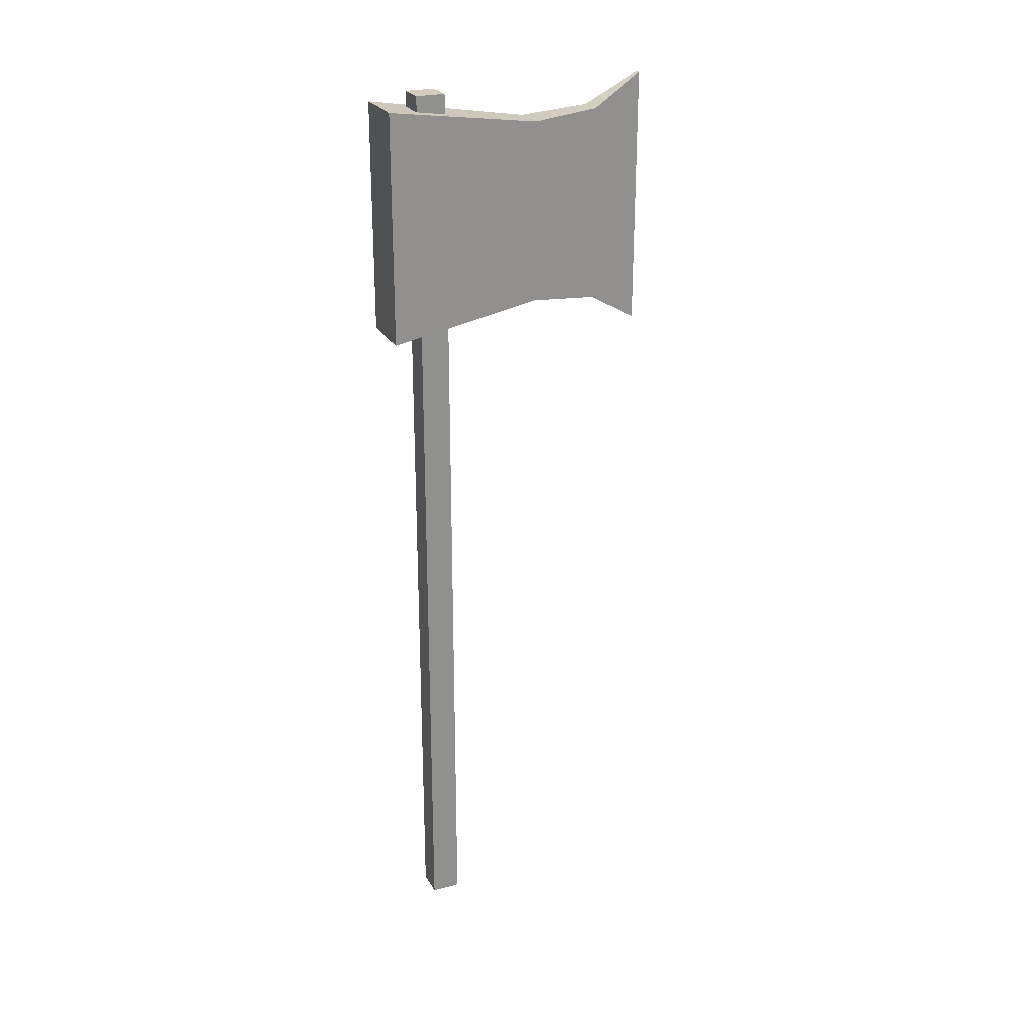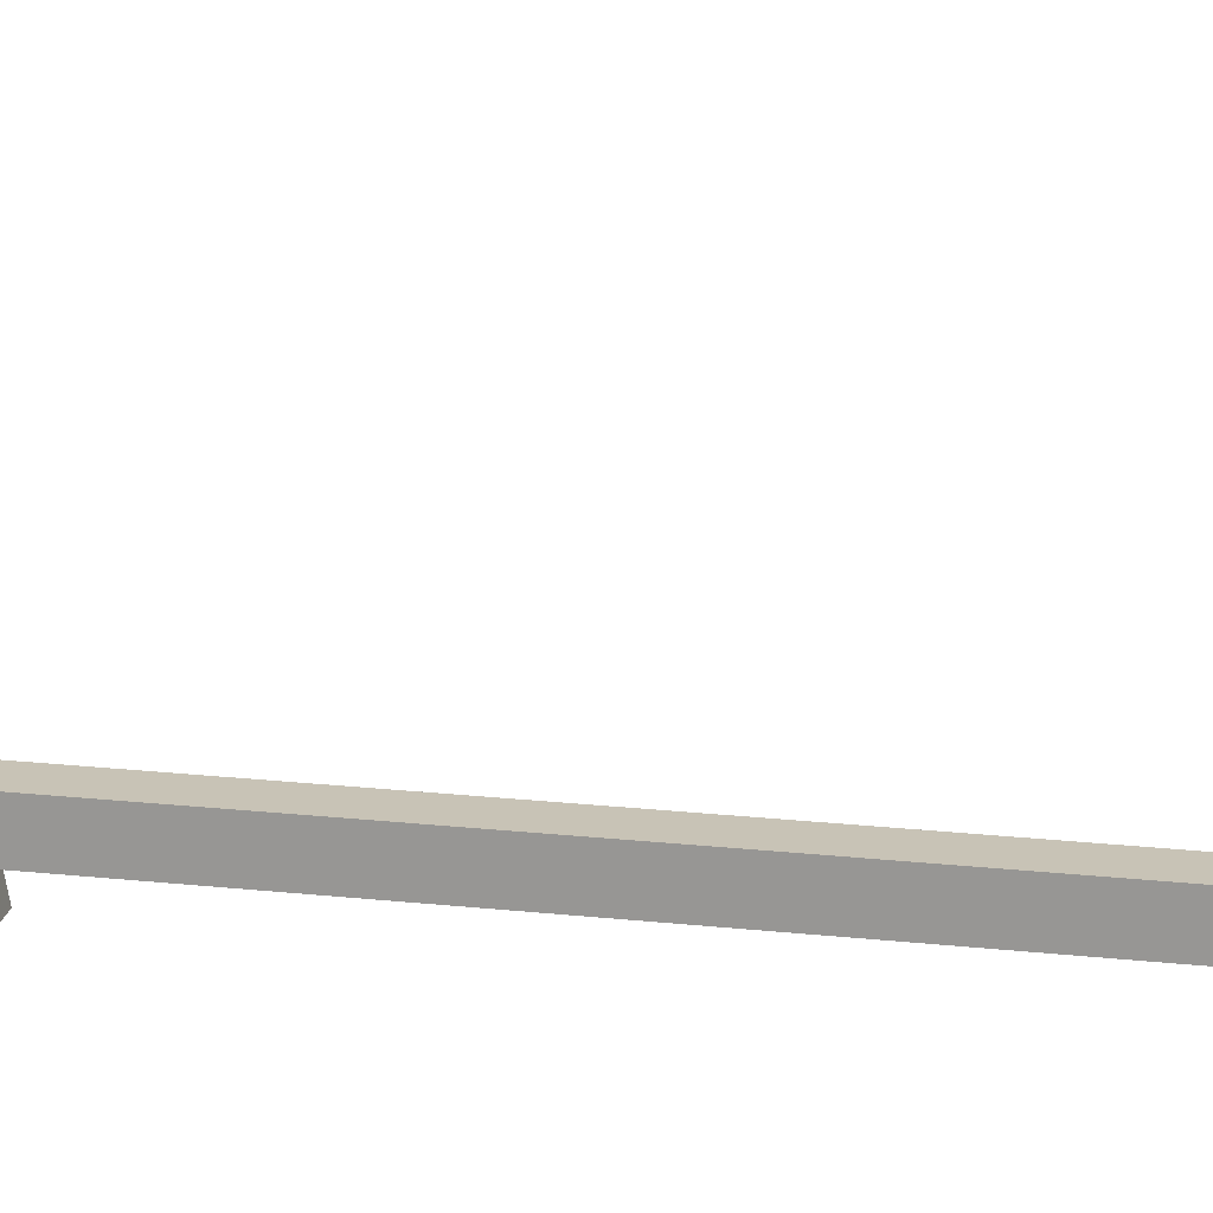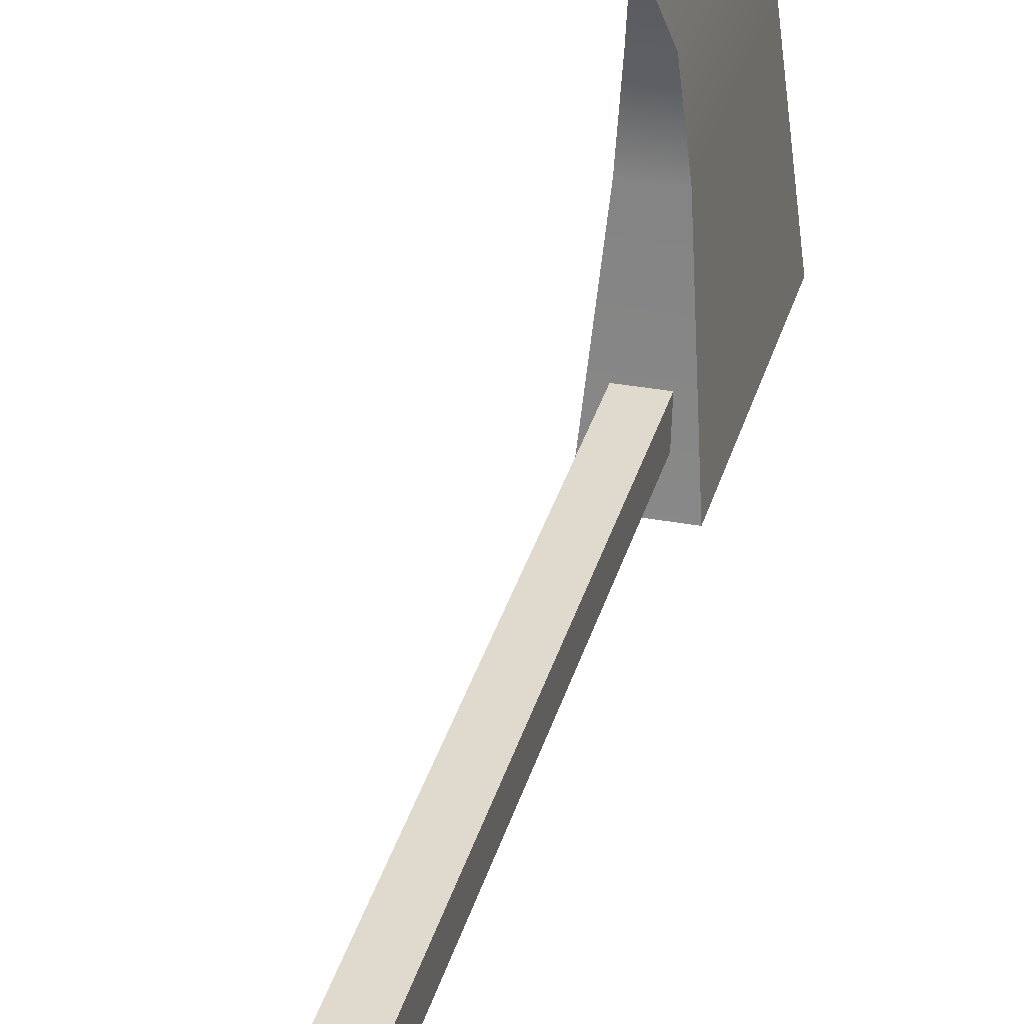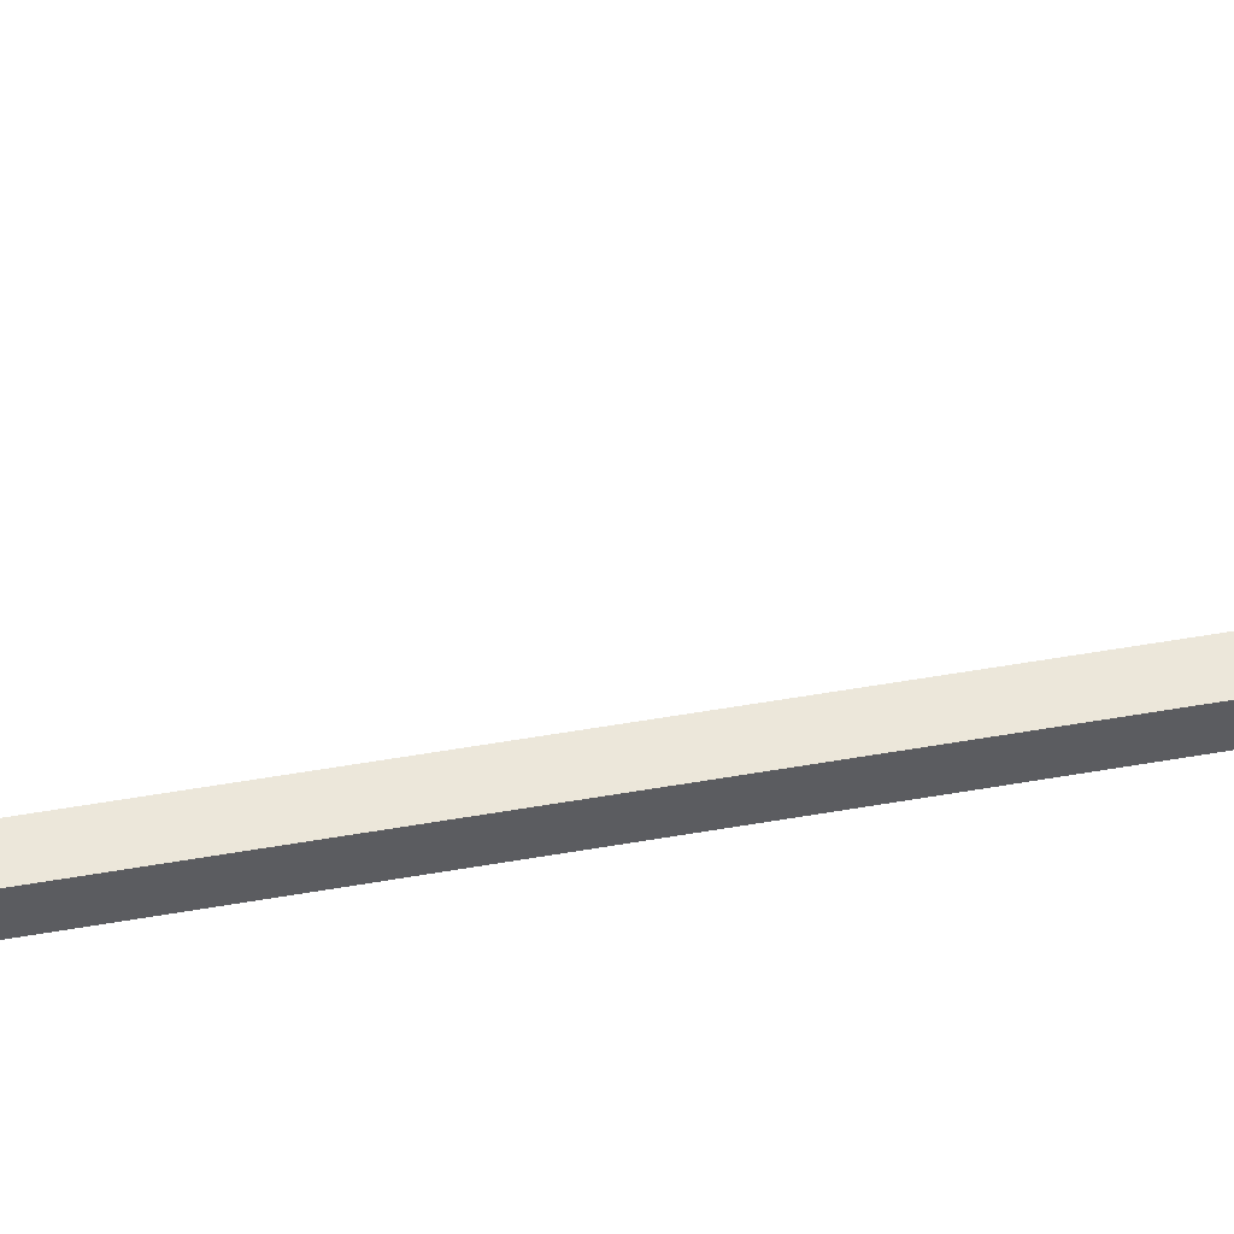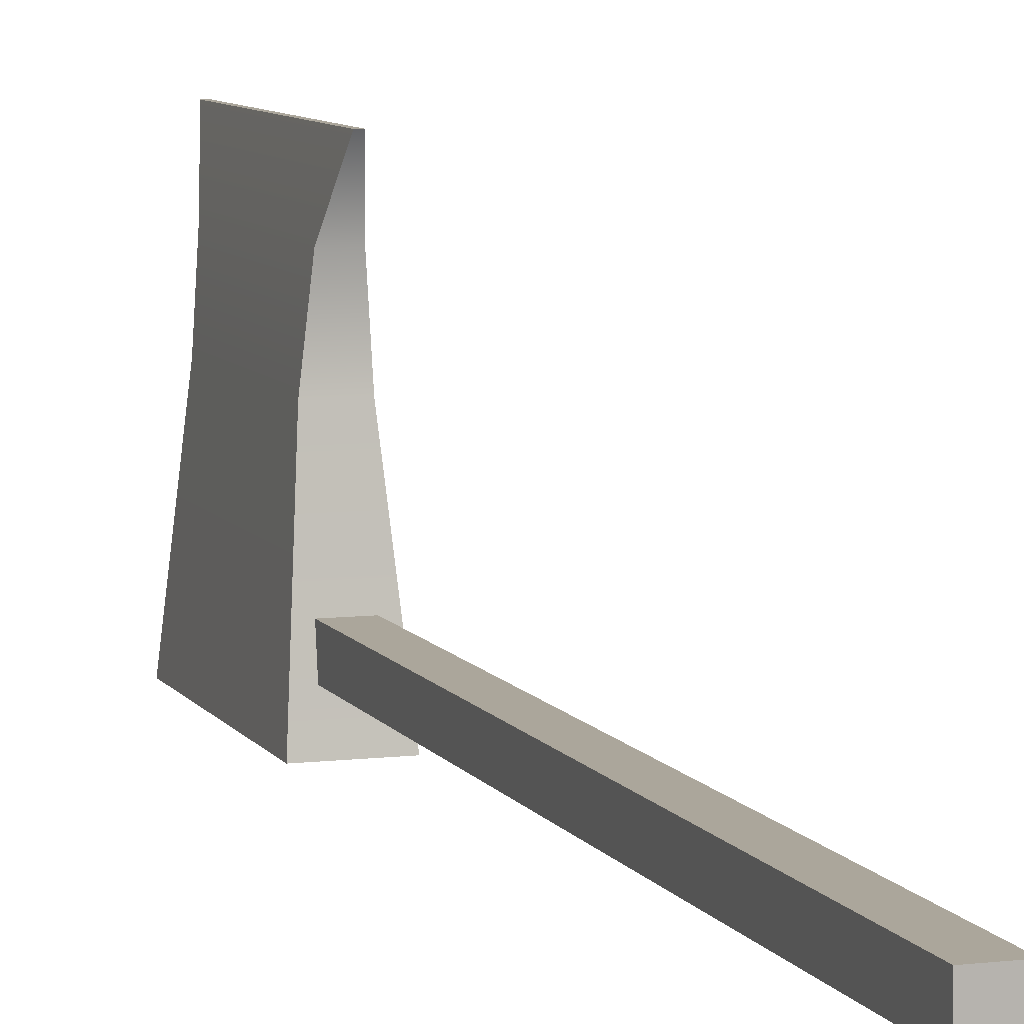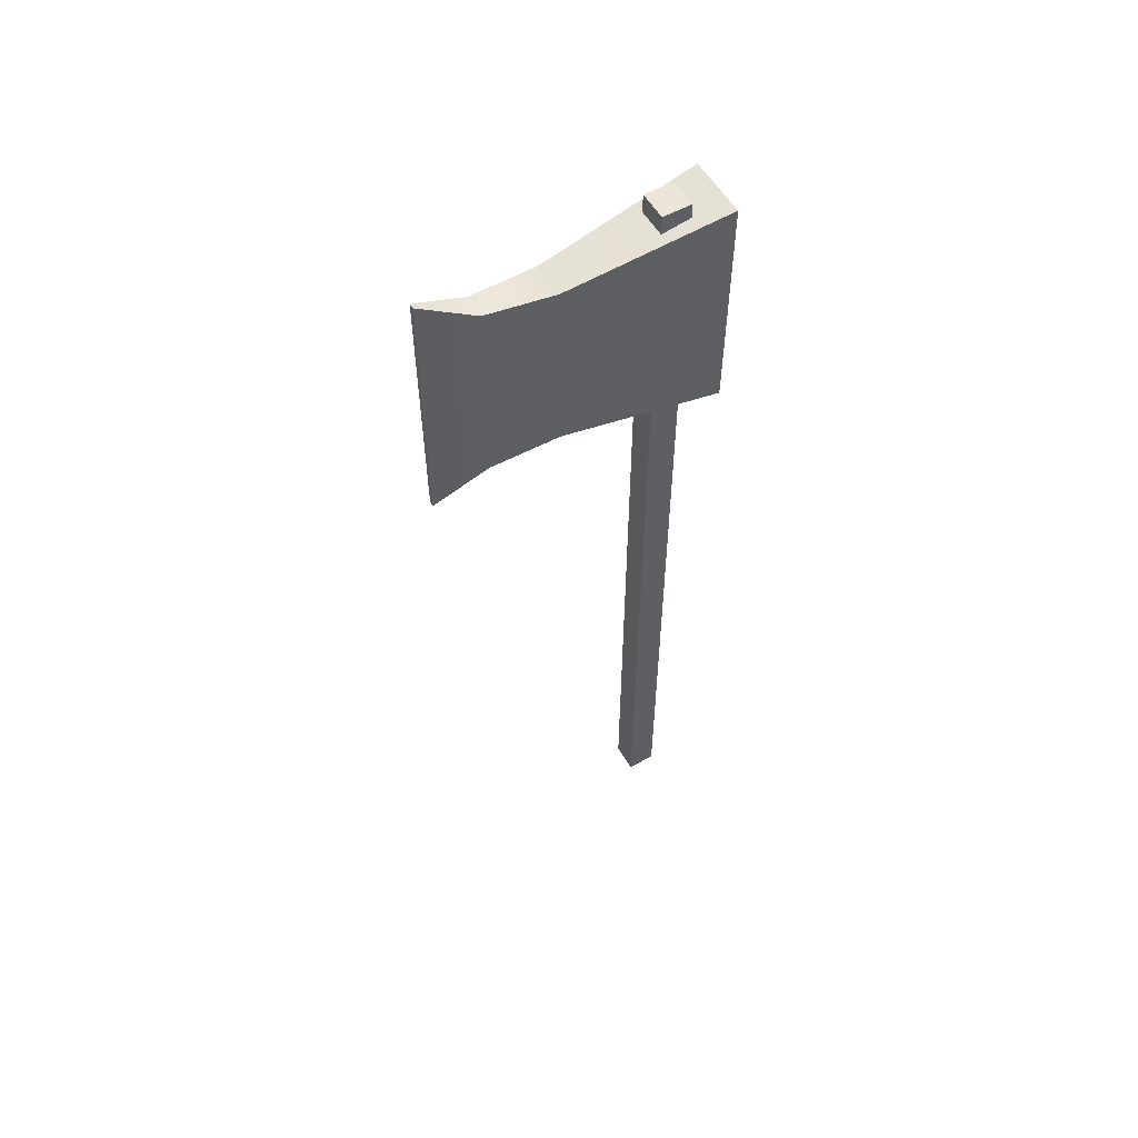
<metadata>
{"format":"obj","ext":"obj","renderer":"f3d","projection":"perspective","resolution":1024,"background":"white","views":[{"elev":24.6,"azim":-113.5,"up":"+Y"},{"elev":19.5,"azim":-78.3,"up":"+Z"},{"elev":32.6,"azim":14.4,"up":"+Z"},{"elev":51.5,"azim":-100.8,"up":"+Z"},{"elev":7.9,"azim":-18.5,"up":"+Z"},{"elev":56.2,"azim":59.8,"up":"+Y"}]}
</metadata>
<code>
g default
v -0.01222 0.1105 0.01222
v 0.01222 0.1105 0.01222
v -0.01222 0.6706 0.01222
v 0.01222 0.6706 0.01222
v -0.01222 0.6706 -0.01222
v 0.01222 0.6706 -0.01222
v -0.01222 0.1105 -0.01222
v 0.01222 0.1105 -0.01222
g pCube1
f 1 2 4 3
f 3 4 6 5
f 5 6 8 7
f 7 8 2 1
f 2 8 6 4
f 7 1 3 5
g default
v -0.0148 0.4867 0.09292
v 0.0148 0.4867 0.09292
v -0.0148 0.6421 0.09292
v 0.0148 0.6421 0.09292
v -0.02583 0.662 -0.04042
v 0.02583 0.662 -0.04042
v -0.02583 0.4668 -0.04042
v 0.02583 0.4668 -0.04042
v -0.009775 0.481 0.1502
v 0.009775 0.481 0.1502
v 0.009775 0.6477 0.1502
v -0.009775 0.6477 0.1502
v -0.002231 0.4552 0.1951
v 0.002231 0.4552 0.1951
v 0.002231 0.6735 0.1951
v -0.002231 0.6735 0.1951
g pCube2
f 21 22 23 24
f 11 12 14 13
f 13 14 16 15
f 15 16 10 9
f 10 16 14 12
f 15 9 11 13
f 9 10 18 17
f 10 12 19 18
f 12 11 20 19
f 11 9 17 20
f 17 18 22 21
f 18 19 23 22
f 19 20 24 23
f 20 17 21 24
g default
v -0.01222 -0.1134 0.01222
v 0.01222 -0.1134 0.01222
v -0.01222 0.1108 0.01222
v 0.01222 0.1108 0.01222
v -0.01222 0.1108 -0.01222
v 0.01222 0.1108 -0.01222
v -0.01222 -0.1134 -0.01222
v 0.01222 -0.1134 -0.01222
g pCube3
f 25 26 28 27
f 27 28 30 29
f 29 30 32 31
f 31 32 26 25
f 26 32 30 28
f 31 25 27 29

</code>
